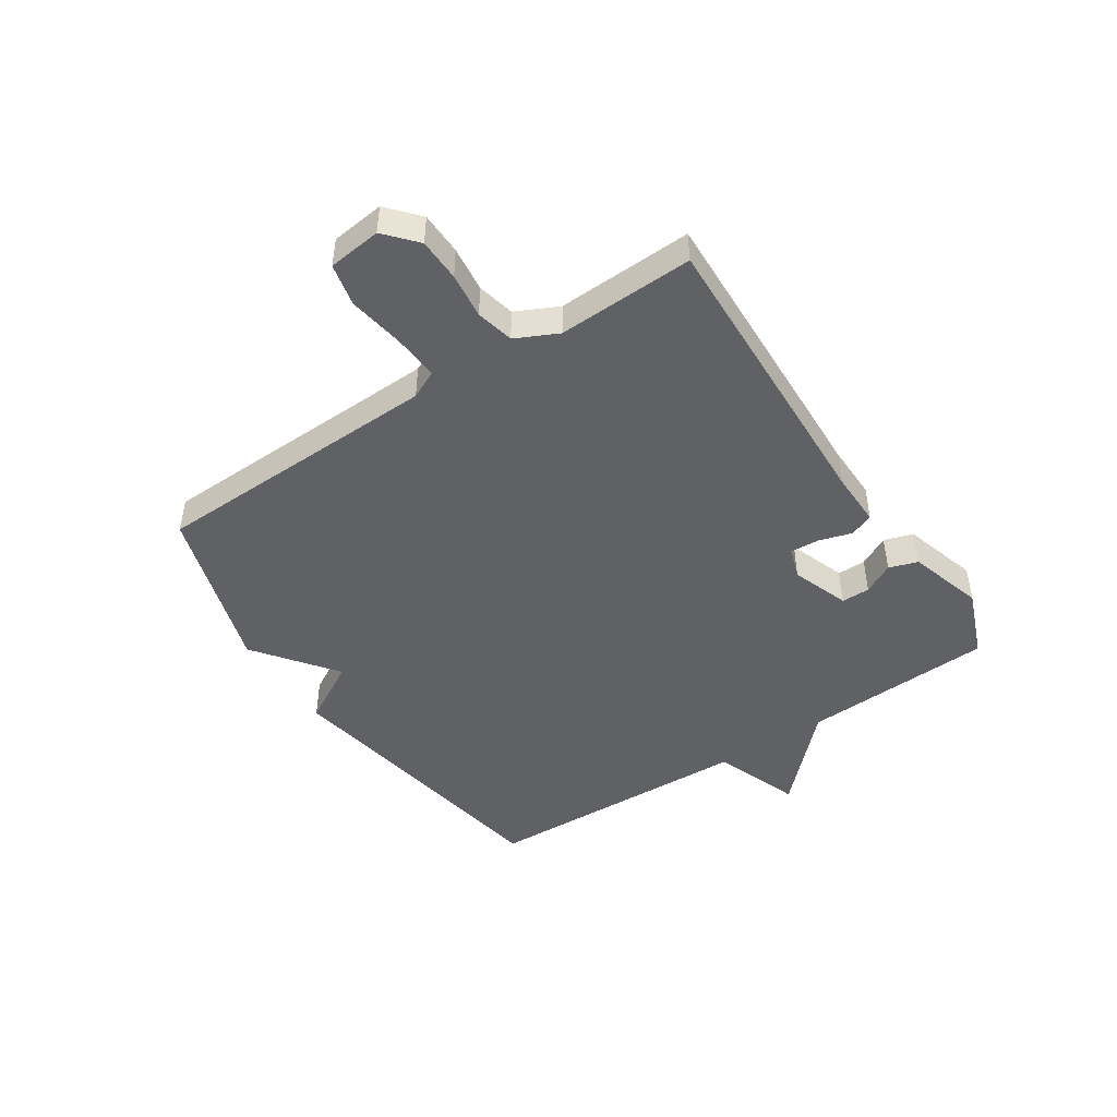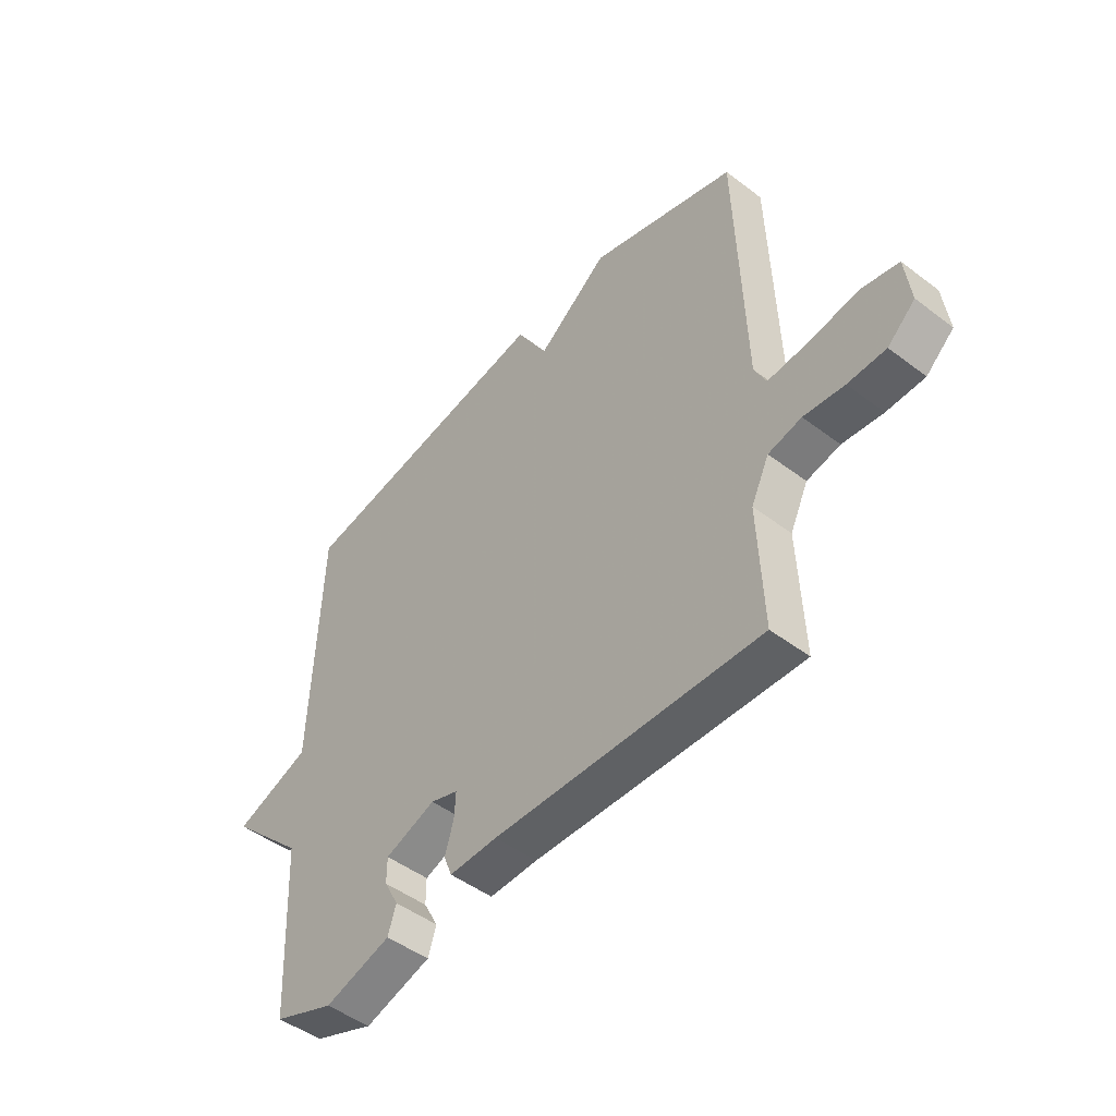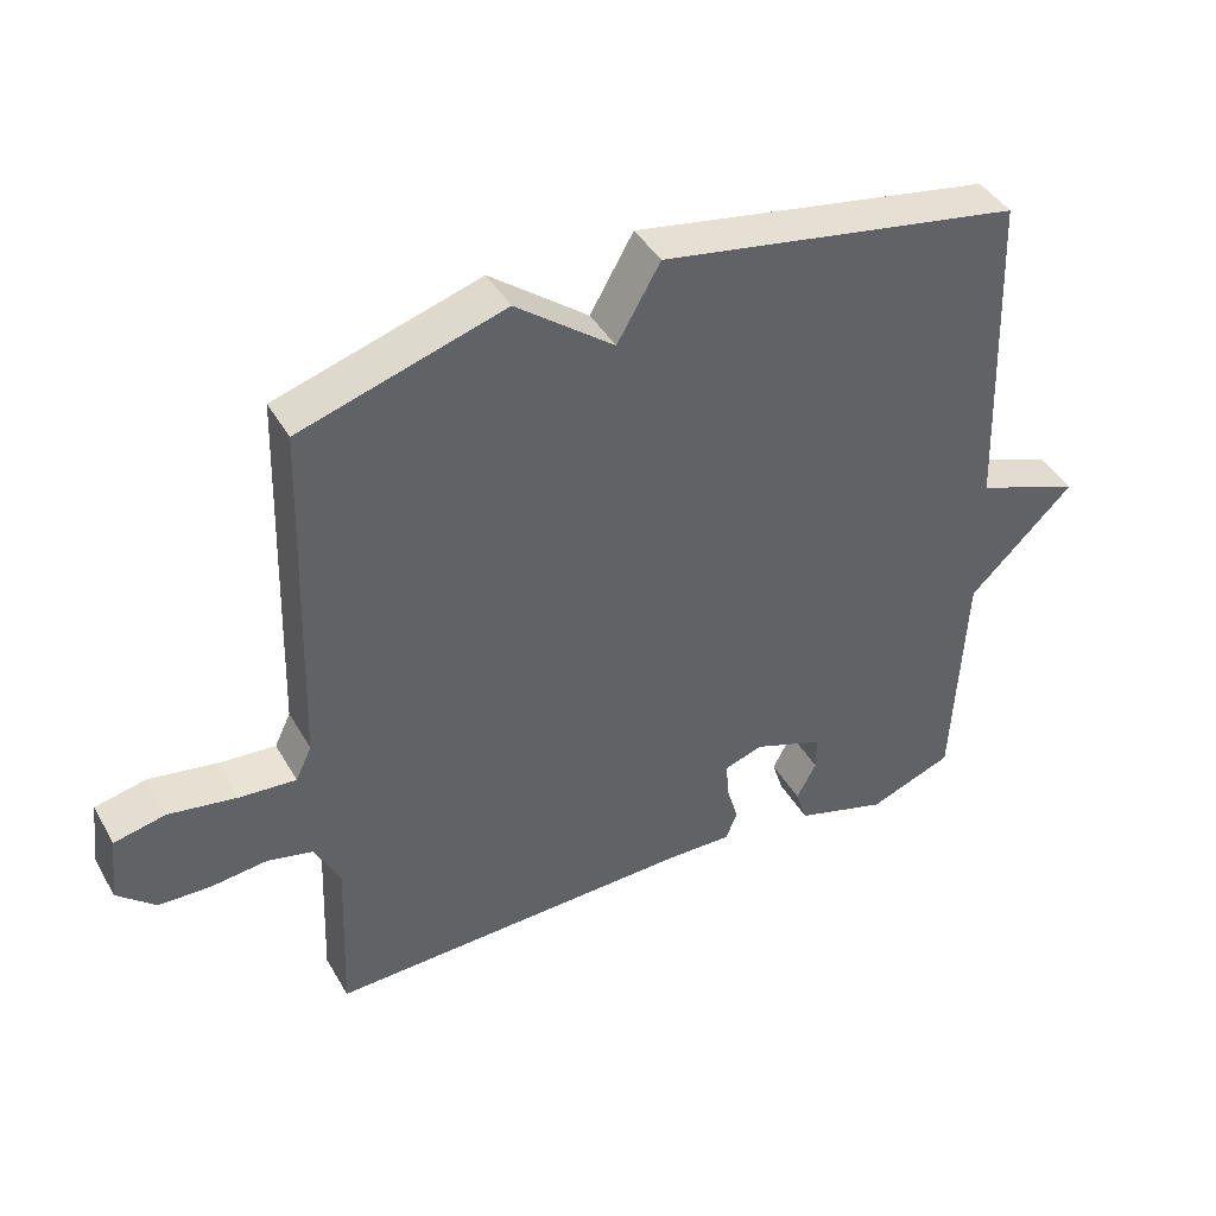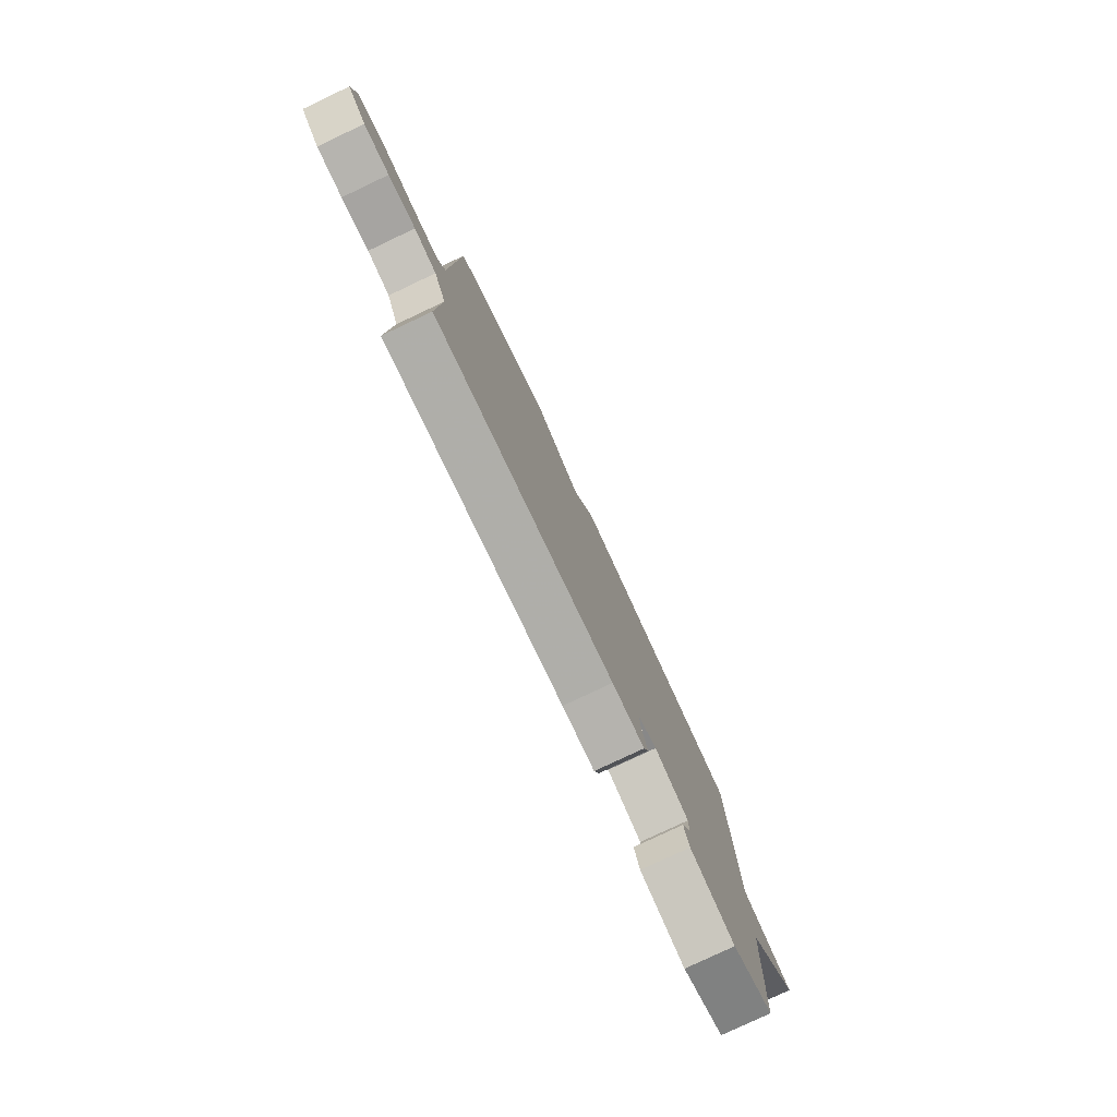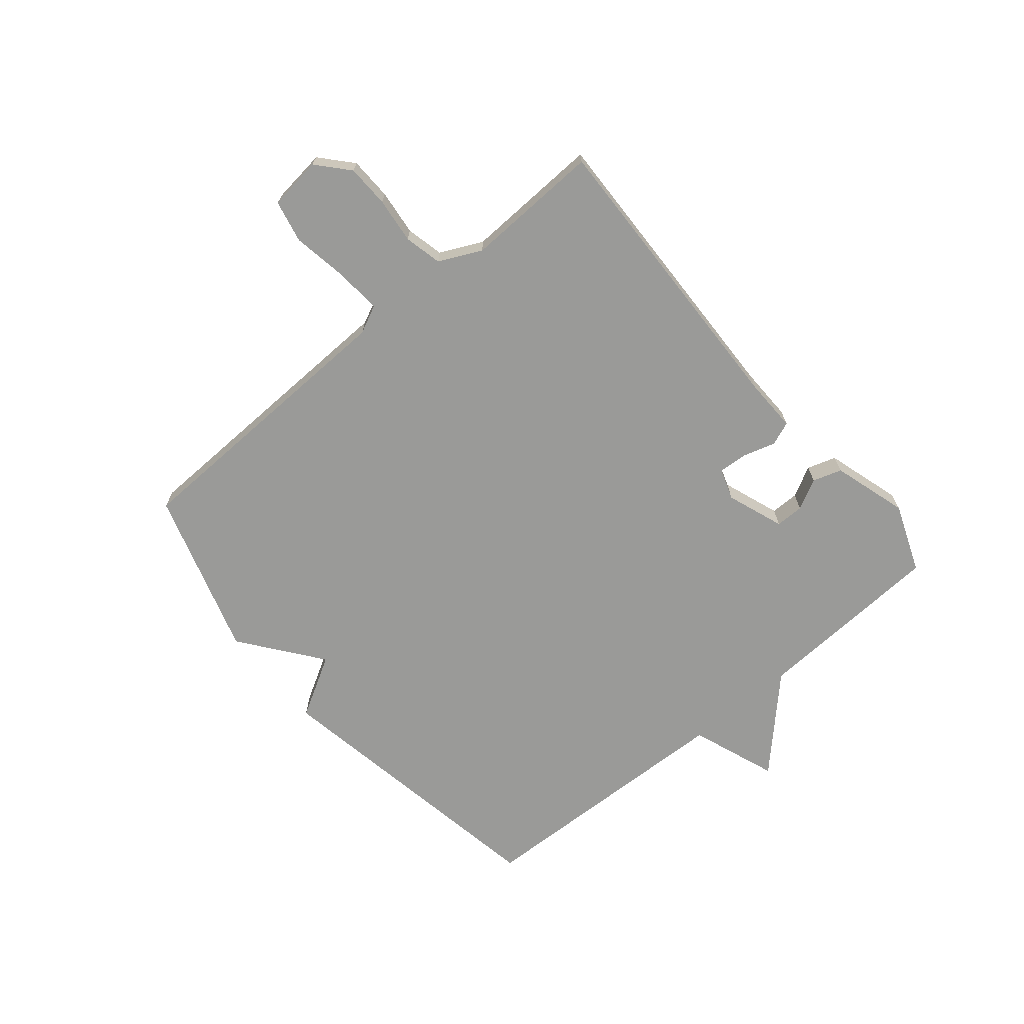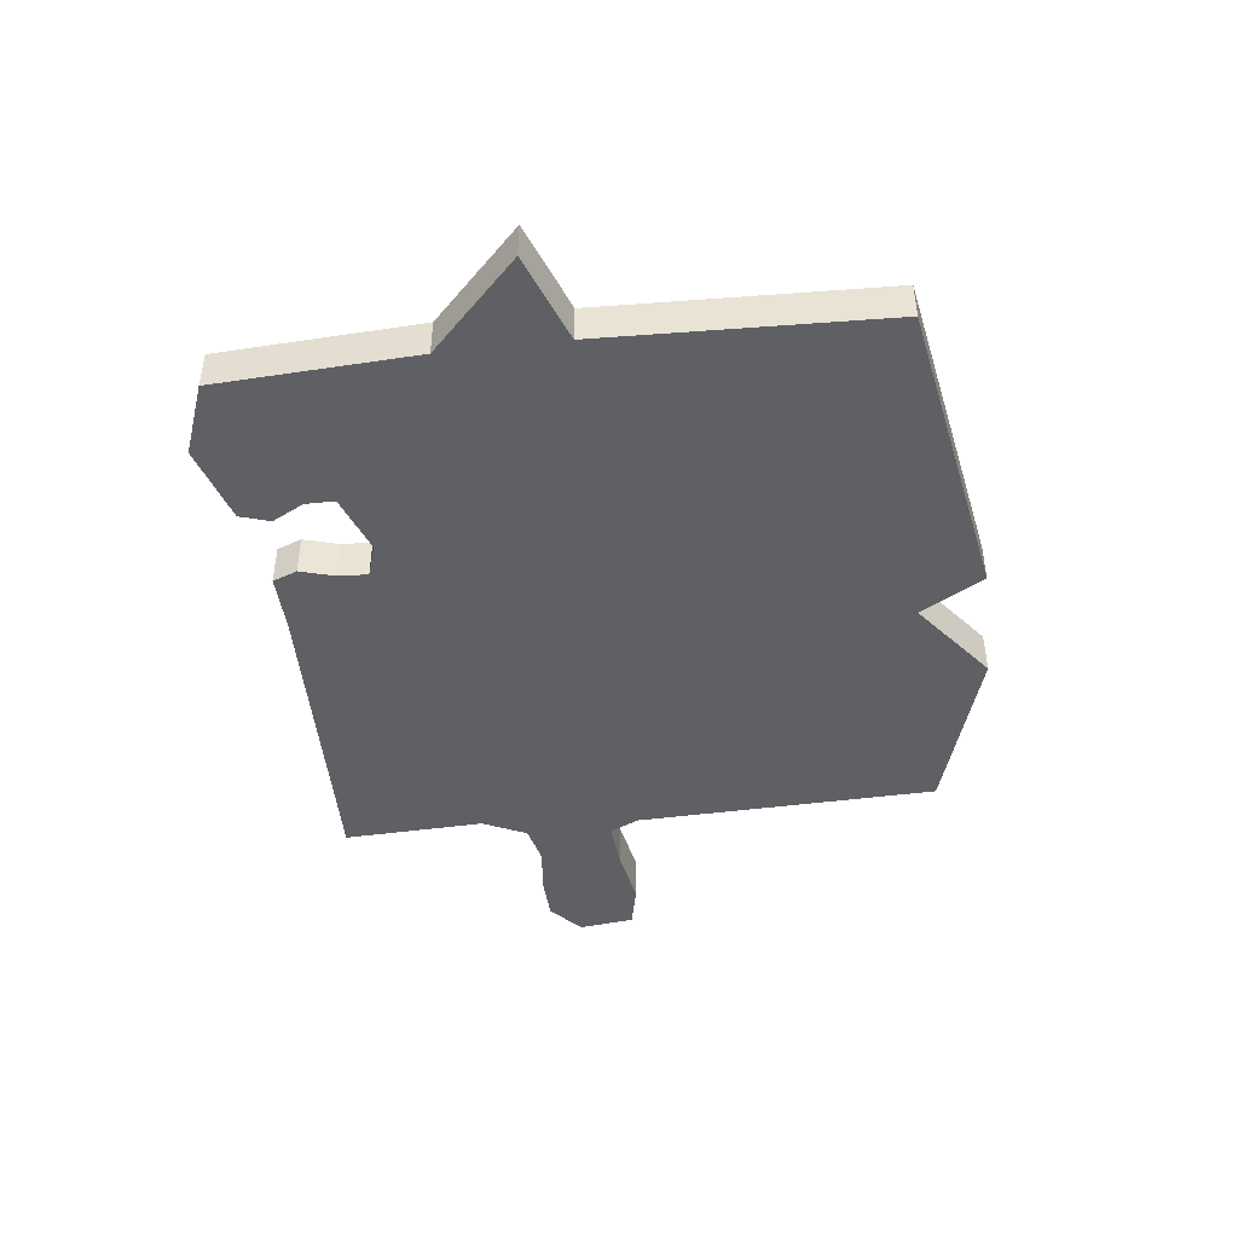
<metadata>
{"format":"obj","ext":"obj","renderer":"f3d","projection":"perspective","resolution":1024,"background":"white","views":[{"elev":-46.7,"azim":123.3,"up":"+Y"},{"elev":-48.0,"azim":49.6,"up":"+Z"},{"elev":42.2,"azim":152.2,"up":"+Z"},{"elev":-79.1,"azim":115.3,"up":"+Z"},{"elev":-69.2,"azim":129.9,"up":"+Y"},{"elev":-44.7,"azim":-83.0,"up":"+Y"}]}
</metadata>
<code>
v -0.5 0.07 0.5
v 0.012 0.07 0.589
v 0.073 0.07 0.483
v 0.212 0.07 0.589
v 0.5 0.07 0.5
v 0.515 0.07 -0.002
v 0.538 0.07 -0.05
v 0.618 0.07 -0.044
v 0.714 0.07 -0.028
v 0.787 0.07 -0.044
v 0.798 0.07 -0.136
v 0.744 0.07 -0.184
v 0.67 0.07 -0.186
v 0.591 0.07 -0.177
v 0.526 0.07 -0.192
v 0.491 0.07 -0.265
v 0.5 0.07 -0.5
v -0.02 0.07 -0.483
v -0.114 0.07 -0.485
v -0.13 0.07 -0.444
v -0.113 0.07 -0.387
v -0.11 0.07 -0.337
v -0.164 0.07 -0.319
v -0.263 0.07 -0.355
v -0.263 0.07 -0.404
v -0.235 0.07 -0.457
v -0.251 0.07 -0.507
v -0.381 0.07 -0.546
v -0.5 0.07 -0.5
v -0.517 0.07 -0.169
v -0.666 0.07 -0.024
v -0.517 0.07 0.031
v -0.5 0 0.5
v 0.012 0 0.589
v 0.073 0 0.483
v 0.212 0 0.589
v 0.5 0 0.5
v 0.515 0 -0.002
v 0.538 0 -0.05
v 0.618 0 -0.044
v 0.714 0 -0.028
v 0.787 0 -0.044
v 0.798 0 -0.136
v 0.744 0 -0.184
v 0.67 0 -0.186
v 0.591 0 -0.177
v 0.526 0 -0.192
v 0.491 0 -0.265
v 0.5 0 -0.5
v -0.02 0 -0.483
v -0.114 0 -0.485
v -0.13 0 -0.444
v -0.113 0 -0.387
v -0.11 0 -0.337
v -0.164 0 -0.319
v -0.263 0 -0.355
v -0.263 0 -0.404
v -0.235 0 -0.457
v -0.251 0 -0.507
v -0.381 0 -0.546
v -0.5 0 -0.5
v -0.517 0 -0.169
v -0.666 0 -0.024
v -0.517 0 0.031
f 30 31 32
f 29 30 32
f 28 29 32
f 27 28 32
f 26 27 32
f 25 26 32
f 24 25 32 1
f 1 2 3
f 24 1 3
f 23 24 3
f 4 5 6
f 3 4 6
f 23 3 6
f 22 23 6
f 21 22 6 7
f 21 7 8
f 20 21 8
f 19 20 8
f 18 19 8
f 16 17 18
f 15 16 18
f 8 9 10
f 18 8 10
f 15 18 10
f 14 15 10
f 12 13 14
f 11 12 14
f 10 11 14
f 64 63 62
f 64 62 61
f 64 61 60
f 64 60 59
f 64 59 58
f 64 58 57
f 33 64 57 56
f 35 34 33
f 35 33 56
f 35 56 55
f 38 37 36
f 38 36 35
f 38 35 55
f 38 55 54
f 39 38 54 53
f 40 39 53
f 40 53 52
f 40 52 51
f 40 51 50
f 50 49 48
f 50 48 47
f 42 41 40
f 42 40 50
f 42 50 47
f 42 47 46
f 46 45 44
f 46 44 43
f 46 43 42
f 1 33 34 2
f 2 34 35 3
f 3 35 36 4
f 4 36 37 5
f 5 37 38 6
f 6 38 39 7
f 7 39 40 8
f 8 40 41 9
f 9 41 42 10
f 10 42 43 11
f 11 43 44 12
f 12 44 45 13
f 13 45 46 14
f 14 46 47 15
f 15 47 48 16
f 16 48 49 17
f 17 49 50 18
f 18 50 51 19
f 19 51 52 20
f 20 52 53 21
f 21 53 54 22
f 22 54 55 23
f 23 55 56 24
f 24 56 57 25
f 25 57 58 26
f 26 58 59 27
f 27 59 60 28
f 28 60 61 29
f 29 61 62 30
f 30 62 63 31
f 31 63 64 32
f 32 64 33 1

</code>
